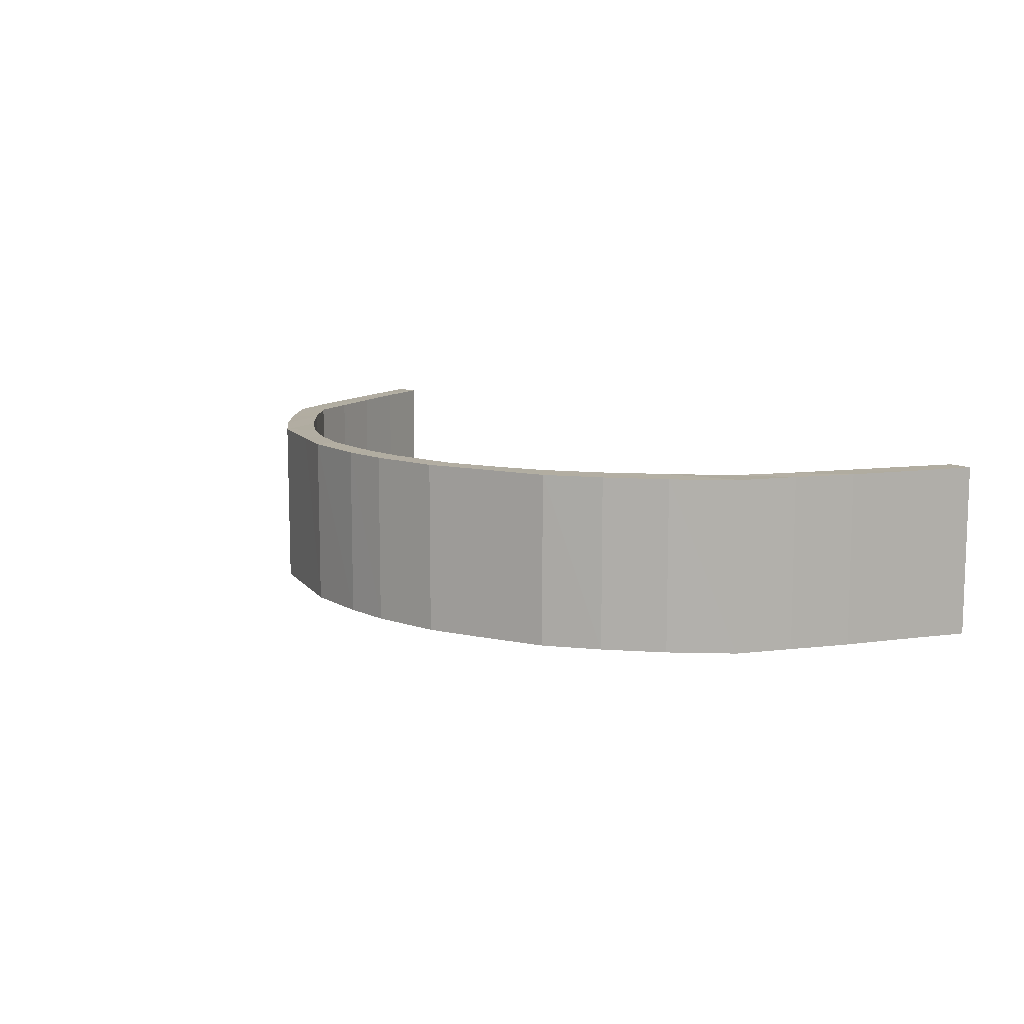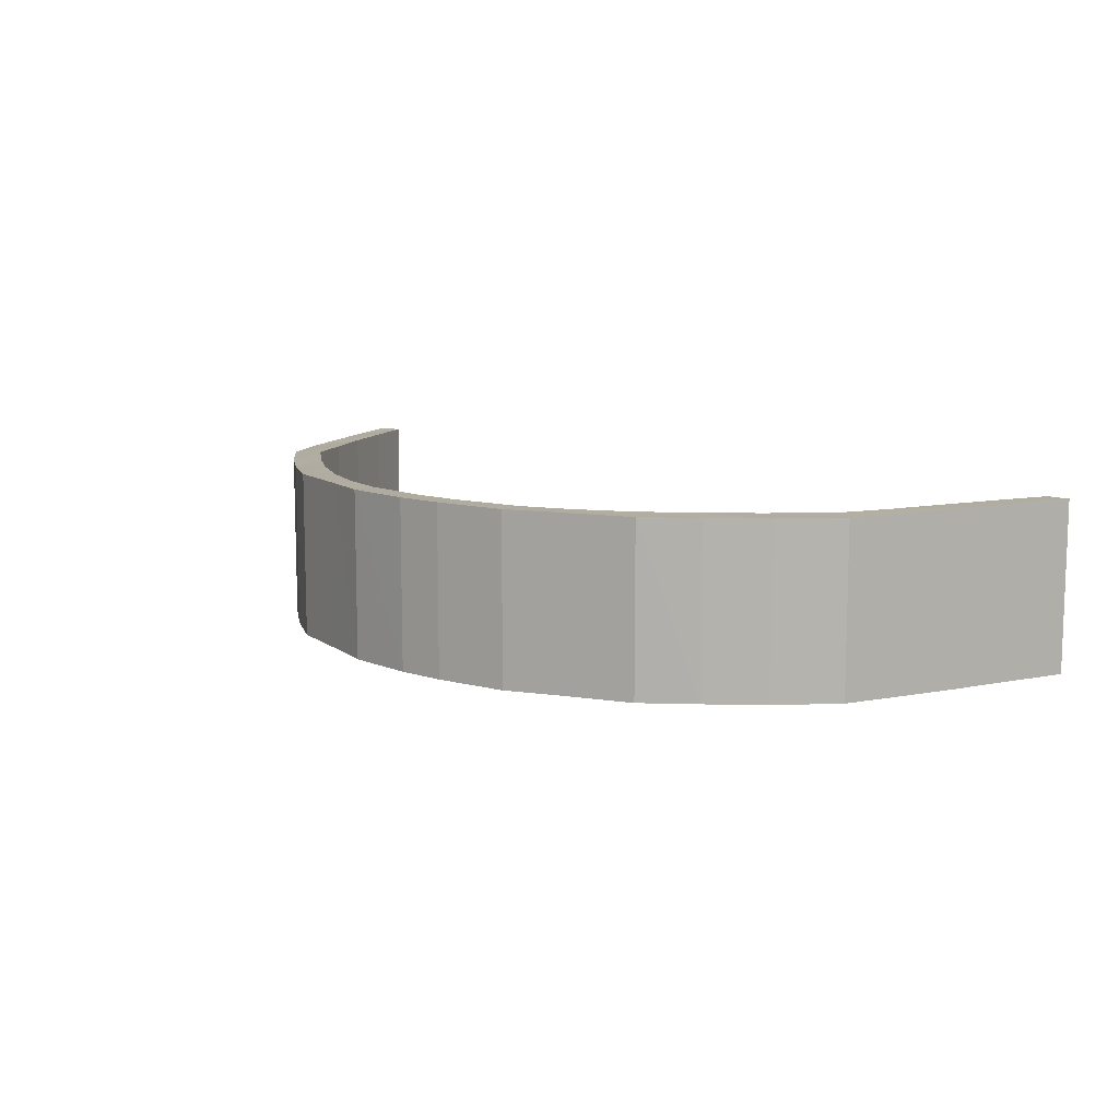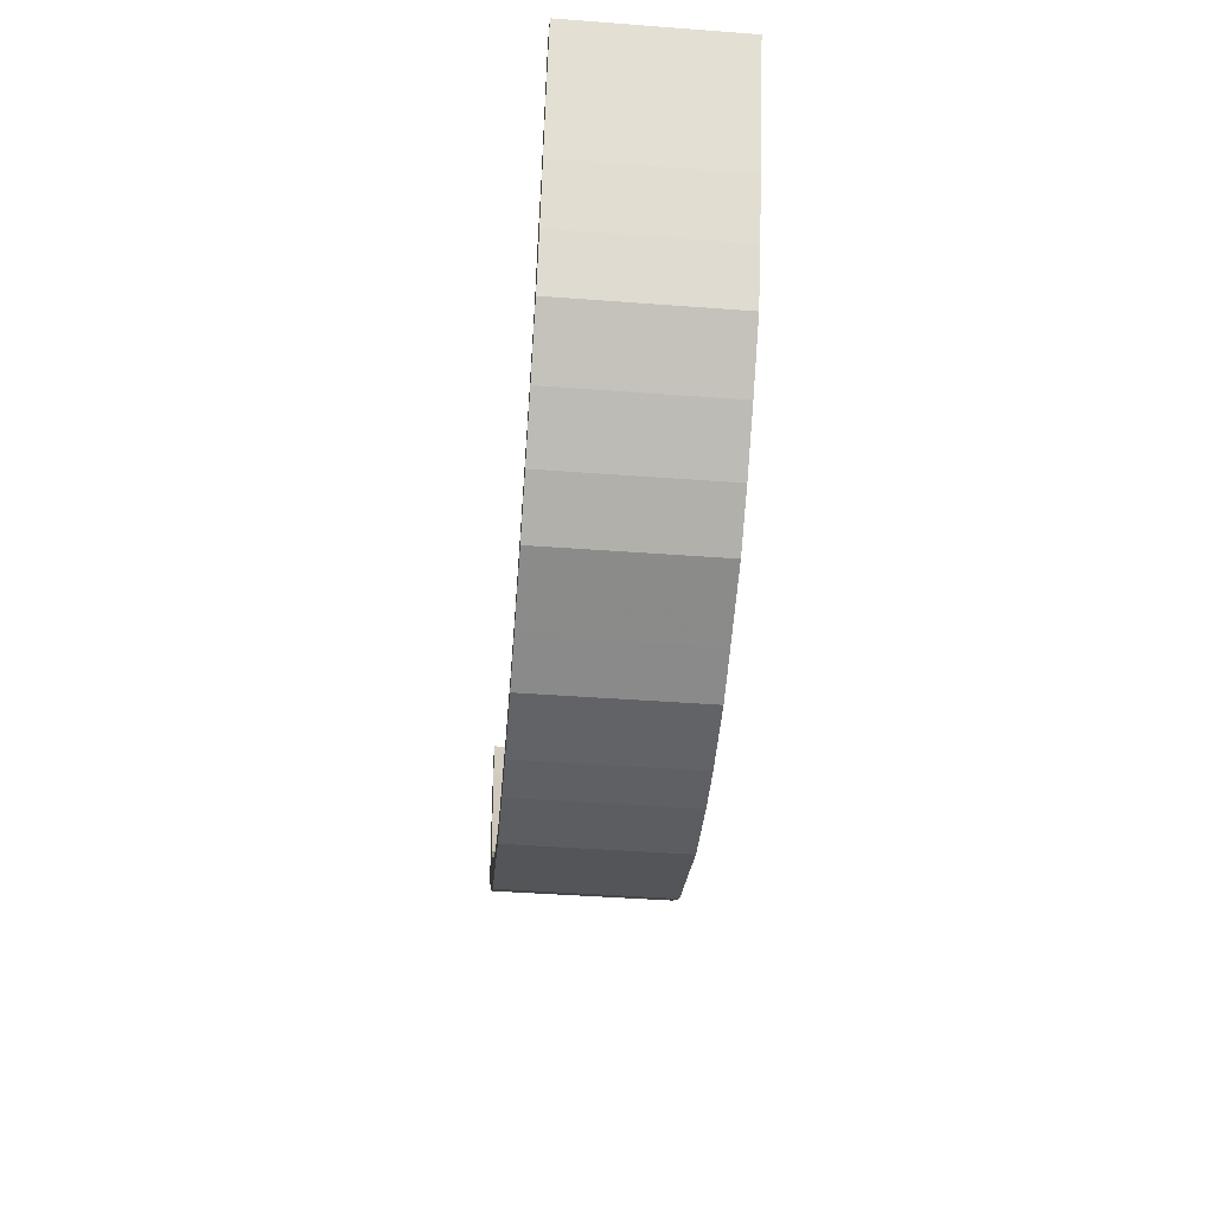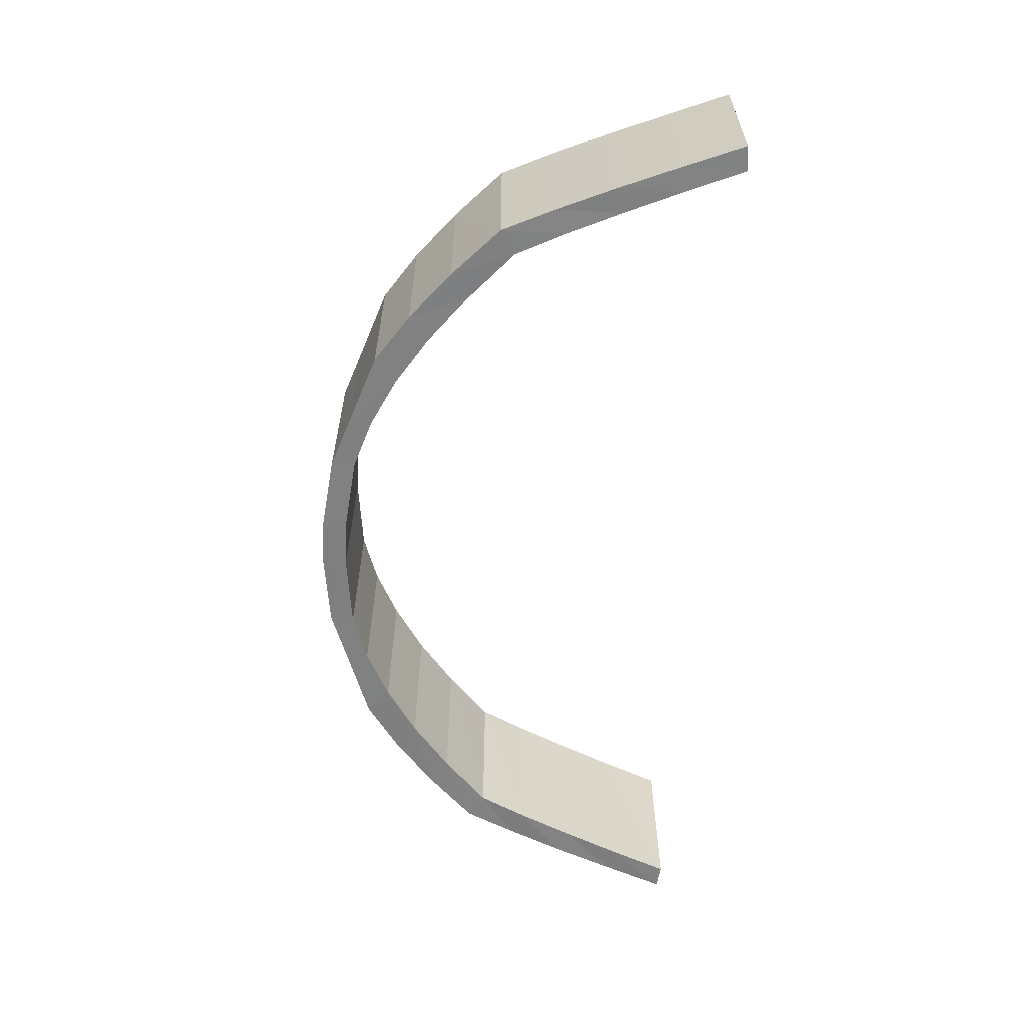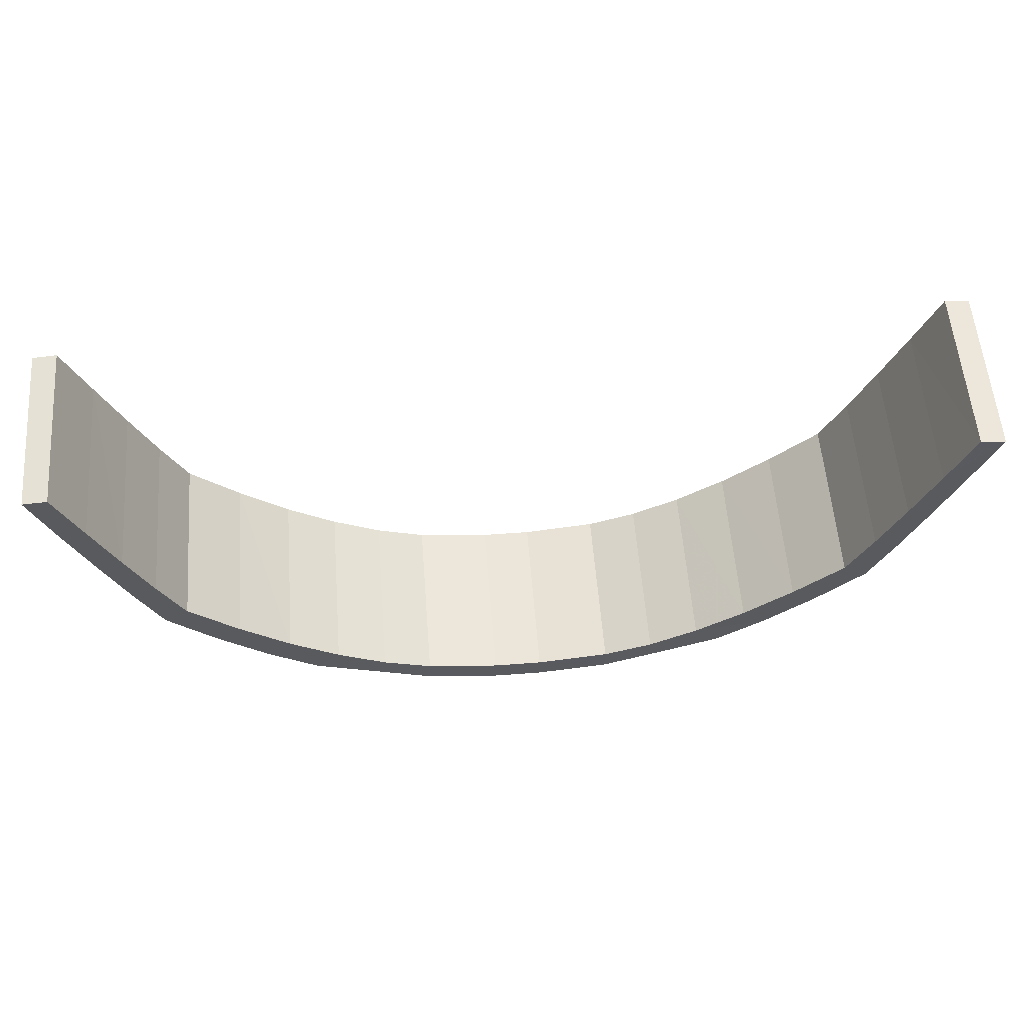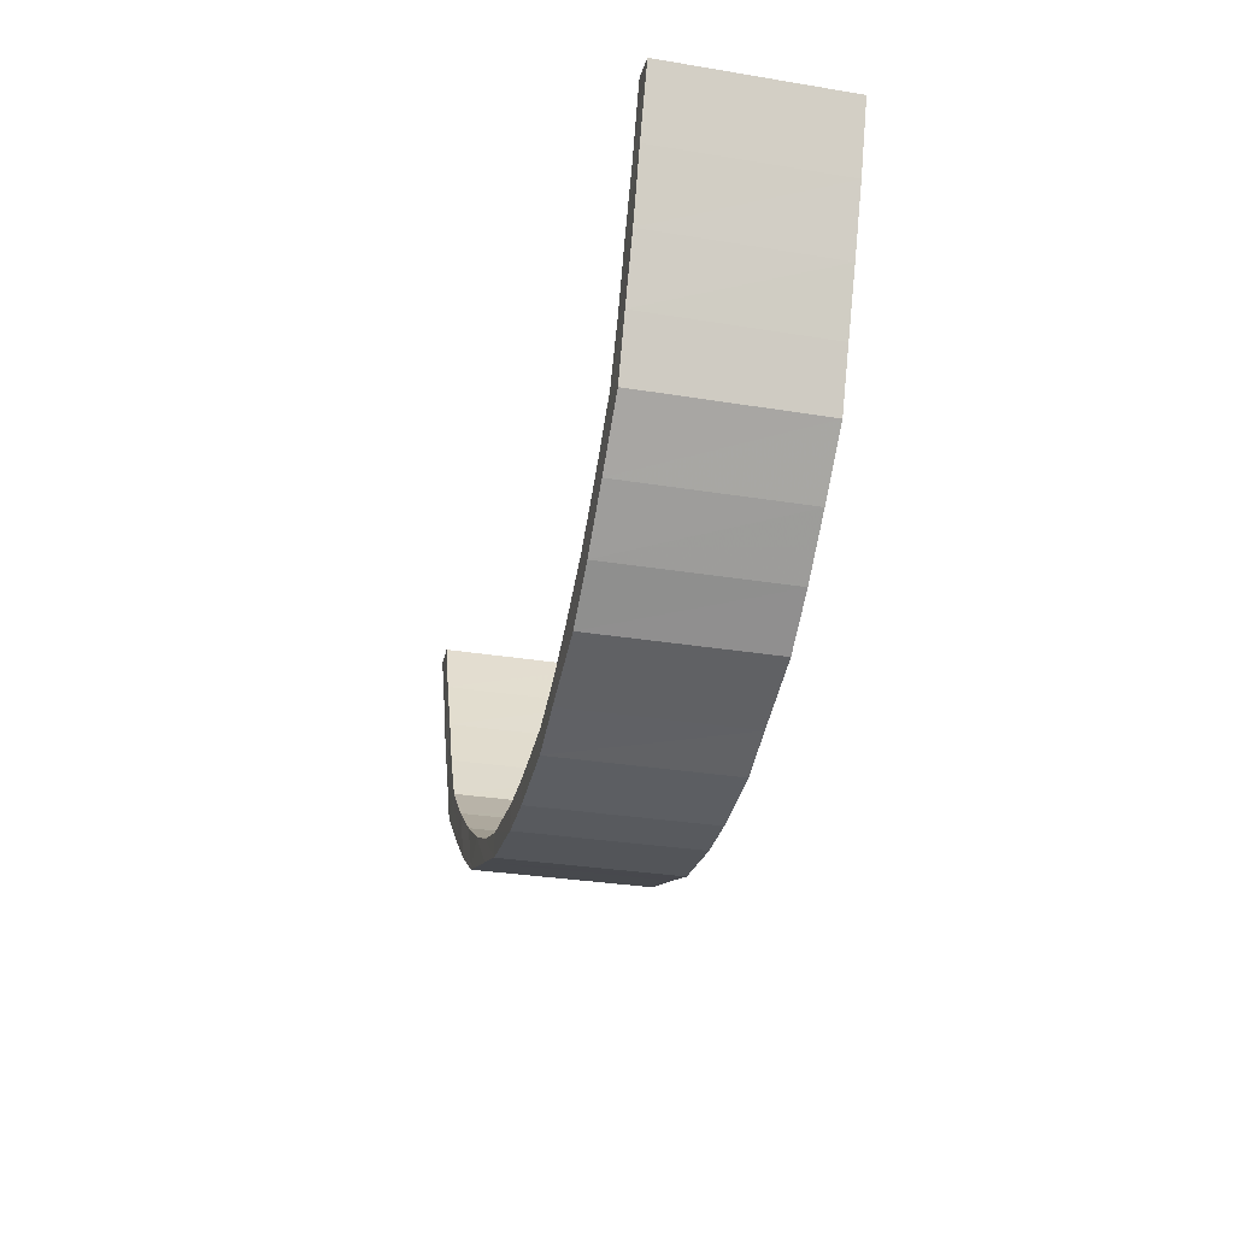
<metadata>
{"format":"obj","ext":"obj","renderer":"f3d","projection":"perspective","resolution":1024,"background":"white","views":[{"elev":10.4,"azim":-131.2,"up":"+Y"},{"elev":10.3,"azim":-139.5,"up":"+Y"},{"elev":-44.0,"azim":85.1,"up":"+Z"},{"elev":-60.3,"azim":-93.1,"up":"+Y"},{"elev":57.5,"azim":175.6,"up":"+Z"},{"elev":-31.0,"azim":76.8,"up":"+Z"}]}
</metadata>
<code>
o 10636
v 2166 1877 7.607
v 2166 1877 7.582
v 2166 1877 7.606
v 2166 1877 7.559
v 2166 1877 7.58
v 2166 1877 7.537
v 2166 1877 7.555
v 2166 1877 7.516
v 2166 1877 7.532
v 2166 1877 7.555
v 2166 1877 7.58
v 2166 1877 7.532
v 2166 1877 7.606
v 2166 1877 7.607
v 2166 1877 7.606
v 2166 1877 7.51
v 2166 1877 7.51
v 2166 1877 7.498
v 2166 1877 7.491
v 2166 1877 7.491
v 2166 1877 7.482
v 2166 1877 7.474
v 2166 1877 7.474
v 2166 1877 7.469
v 2166 1877 7.461
v 2166 1877 7.461
v 2166 1877 7.459
v 2166 1877 7.45
v 2166 1877 7.45
v 2166 1877 7.453
v 2166 1877 7.443
v 2166 1877 7.443
v 2166 1877 7.449
v 2166 1877 7.439
v 2166 1877 7.439
v 2166 1877 7.449
v 2166 1877 7.439
v 2166 1877 7.439
v 2166 1877 7.453
v 2166 1877 7.443
v 2166 1877 7.443
v 2166 1877 7.459
v 2166 1877 7.45
v 2166 1877 7.45
v 2166 1877 7.469
v 2166 1877 7.461
v 2166 1877 7.461
v 2166 1877 7.482
v 2166 1877 7.474
v 2166 1877 7.474
v 2166 1877 7.498
v 2166 1877 7.491
v 2166 1877 7.491
v 2166 1877 7.516
v 2166 1877 7.51
v 2166 1877 7.51
v 2166 1877 7.537
v 2166 1877 7.532
v 2166 1877 7.532
v 2166 1877 7.559
v 2166 1877 7.555
v 2166 1877 7.555
v 2166 1877 7.582
v 2166 1877 7.58
v 2166 1877 7.58
v 2166 1877 7.607
v 2166 1877 7.606
v 2166 1877 7.606
v 2166 1877 7.606
v 2166 1877 7.58
v 2166 1877 7.58
v 2166 1877 7.58
v 2166 1877 7.582
v 2166 1877 7.559
v 2166 1877 7.606
v 2166 1877 7.607
v 2166 1877 7.555
v 2166 1877 7.537
v 2166 1877 7.555
v 2166 1877 7.532
v 2166 1877 7.516
v 2166 1877 7.532
v 2166 1877 7.58
v 2166 1877 7.582
v 2166 1877 7.51
v 2166 1877 7.51
v 2166 1877 7.498
v 2166 1877 7.491
v 2166 1877 7.491
v 2166 1877 7.482
v 2166 1877 7.474
v 2166 1877 7.474
v 2166 1877 7.469
v 2166 1877 7.461
v 2166 1877 7.461
v 2166 1877 7.459
v 2166 1877 7.45
v 2166 1877 7.45
v 2166 1877 7.453
v 2166 1877 7.443
v 2166 1877 7.443
v 2166 1877 7.449
v 2166 1877 7.439
v 2166 1877 7.439
v 2166 1877 7.449
v 2166 1877 7.439
v 2166 1877 7.439
v 2166 1877 7.453
v 2166 1877 7.443
v 2166 1877 7.443
v 2166 1877 7.459
v 2166 1877 7.45
v 2166 1877 7.45
v 2166 1877 7.469
v 2166 1877 7.461
v 2166 1877 7.461
v 2166 1877 7.482
v 2166 1877 7.474
v 2166 1877 7.474
v 2166 1877 7.498
v 2166 1877 7.491
v 2166 1877 7.491
v 2166 1877 7.516
v 2166 1877 7.51
v 2166 1877 7.51
v 2166 1877 7.537
v 2166 1877 7.532
v 2166 1877 7.532
v 2166 1877 7.559
v 2166 1877 7.555
v 2166 1877 7.555
v 2166 1877 7.582
v 2166 1877 7.58
v 2166 1877 7.58
v 2166 1877 7.607
v 2166 1877 7.606
v 2166 1877 7.606
v 2166 1877 7.607
v 2166 1877 7.607
v 2166 1877 7.582
v 2166 1877 7.559
v 2166 1877 7.582
v 2166 1877 7.58
v 2166 1877 7.606
v 2166 1877 7.537
v 2166 1877 7.559
v 2166 1877 7.555
v 2166 1877 7.516
v 2166 1877 7.537
v 2166 1877 7.532
v 2166 1877 7.498
v 2166 1877 7.516
v 2166 1877 7.51
v 2166 1877 7.482
v 2166 1877 7.498
v 2166 1877 7.491
v 2166 1877 7.469
v 2166 1877 7.482
v 2166 1877 7.474
v 2166 1877 7.459
v 2166 1877 7.469
v 2166 1877 7.461
v 2166 1877 7.453
v 2166 1877 7.459
v 2166 1877 7.45
v 2166 1877 7.449
v 2166 1877 7.453
v 2166 1877 7.443
v 2166 1877 7.449
v 2166 1877 7.449
v 2166 1877 7.439
v 2166 1877 7.453
v 2166 1877 7.449
v 2166 1877 7.439
v 2166 1877 7.459
v 2166 1877 7.453
v 2166 1877 7.443
v 2166 1877 7.469
v 2166 1877 7.459
v 2166 1877 7.45
v 2166 1877 7.482
v 2166 1877 7.469
v 2166 1877 7.461
v 2166 1877 7.498
v 2166 1877 7.482
v 2166 1877 7.474
v 2166 1877 7.516
v 2166 1877 7.498
v 2166 1877 7.491
v 2166 1877 7.537
v 2166 1877 7.516
v 2166 1877 7.51
v 2166 1877 7.559
v 2166 1877 7.537
v 2166 1877 7.532
v 2166 1877 7.582
v 2166 1877 7.559
v 2166 1877 7.555
v 2166 1877 7.607
v 2166 1877 7.582
v 2166 1877 7.606
v 2166 1877 7.58
v 2166 1877 7.607
v 2166 1877 7.555
v 2166 1877 7.582
v 2166 1877 7.582
v 2166 1877 7.607
v 2166 1877 7.532
v 2166 1877 7.559
v 2166 1877 7.559
v 2166 1877 7.51
v 2166 1877 7.537
v 2166 1877 7.537
v 2166 1877 7.491
v 2166 1877 7.516
v 2166 1877 7.516
v 2166 1877 7.474
v 2166 1877 7.498
v 2166 1877 7.498
v 2166 1877 7.461
v 2166 1877 7.482
v 2166 1877 7.482
v 2166 1877 7.45
v 2166 1877 7.469
v 2166 1877 7.469
v 2166 1877 7.443
v 2166 1877 7.459
v 2166 1877 7.459
v 2166 1877 7.439
v 2166 1877 7.453
v 2166 1877 7.453
v 2166 1877 7.439
v 2166 1877 7.449
v 2166 1877 7.449
v 2166 1877 7.443
v 2166 1877 7.449
v 2166 1877 7.449
v 2166 1877 7.45
v 2166 1877 7.453
v 2166 1877 7.453
v 2166 1877 7.461
v 2166 1877 7.459
v 2166 1877 7.459
v 2166 1877 7.474
v 2166 1877 7.469
v 2166 1877 7.469
v 2166 1877 7.491
v 2166 1877 7.482
v 2166 1877 7.482
v 2166 1877 7.51
v 2166 1877 7.498
v 2166 1877 7.498
v 2166 1877 7.532
v 2166 1877 7.516
v 2166 1877 7.516
v 2166 1877 7.555
v 2166 1877 7.537
v 2166 1877 7.537
v 2166 1877 7.559
v 2166 1877 7.559
v 2166 1877 7.582
v 2166 1877 7.607
v 2166 1877 7.607
v 2166 1877 7.607
v 2166 1877 7.606
v 2166 1877 7.606
v 2166 1877 7.607
v 2166 1877 7.607
f 1 2 3
f 2 4 5
f 4 6 7
f 6 8 9
f 7 10 11
f 9 12 10
f 5 11 13
f 14 15 13
f 16 17 12
f 8 18 16
f 19 20 17
f 18 21 19
f 22 23 20
f 21 24 22
f 25 26 23
f 24 27 25
f 28 29 26
f 27 30 28
f 31 32 29
f 30 33 31
f 34 35 32
f 33 36 34
f 37 38 35
f 36 39 37
f 40 41 38
f 39 42 40
f 43 44 41
f 42 45 43
f 46 47 44
f 45 48 46
f 49 50 47
f 48 51 49
f 52 53 50
f 51 54 52
f 55 56 53
f 54 57 55
f 58 59 56
f 57 60 58
f 61 62 59
f 60 63 61
f 64 65 62
f 63 66 64
f 67 68 65
f 66 69 70
f 71 67 72
f 72 73 74
f 75 76 73
f 77 74 78
f 79 71 77
f 80 78 81
f 82 79 80
f 83 75 84
f 85 82 86
f 86 81 87
f 88 85 89
f 89 87 90
f 91 88 92
f 92 90 93
f 94 91 95
f 95 93 96
f 97 94 98
f 98 96 99
f 100 97 101
f 101 99 102
f 103 100 104
f 104 102 105
f 106 103 107
f 107 105 108
f 109 106 110
f 110 108 111
f 112 109 113
f 113 111 114
f 115 112 116
f 116 114 117
f 118 115 119
f 119 117 120
f 121 118 122
f 122 120 123
f 124 121 125
f 125 123 126
f 127 124 128
f 128 126 129
f 130 127 131
f 131 129 132
f 133 130 134
f 134 132 135
f 136 133 137
f 138 13 135
f 139 140 138
f 140 141 142
f 142 143 144
f 141 145 146
f 146 147 143
f 145 148 149
f 149 150 147
f 148 151 152
f 152 153 150
f 151 154 155
f 155 156 153
f 154 157 158
f 158 159 156
f 157 160 161
f 161 162 159
f 160 163 164
f 164 165 162
f 163 166 167
f 167 168 165
f 166 169 170
f 170 171 168
f 169 172 173
f 173 174 171
f 172 175 176
f 176 177 174
f 175 178 179
f 179 180 177
f 178 181 182
f 182 183 180
f 181 184 185
f 185 186 183
f 184 187 188
f 188 189 186
f 187 190 191
f 191 192 189
f 190 193 194
f 194 195 192
f 193 196 197
f 197 198 195
f 196 199 200
f 200 70 198
f 201 202 203
f 202 204 205
f 205 206 207
f 204 208 209
f 209 210 206
f 208 211 212
f 212 213 210
f 211 214 215
f 215 216 213
f 214 217 218
f 218 219 216
f 217 220 221
f 221 222 219
f 220 223 224
f 224 225 222
f 223 226 227
f 227 228 225
f 226 229 230
f 230 231 228
f 229 232 233
f 233 234 231
f 232 235 236
f 236 237 234
f 235 238 239
f 239 240 237
f 238 241 242
f 242 243 240
f 241 244 245
f 245 246 243
f 244 247 248
f 248 249 246
f 247 250 251
f 251 252 249
f 250 253 254
f 254 255 252
f 253 256 257
f 257 258 255
f 256 83 259
f 259 260 258
f 84 261 260
f 262 263 261
f 264 265 266
f 267 268 265

</code>
